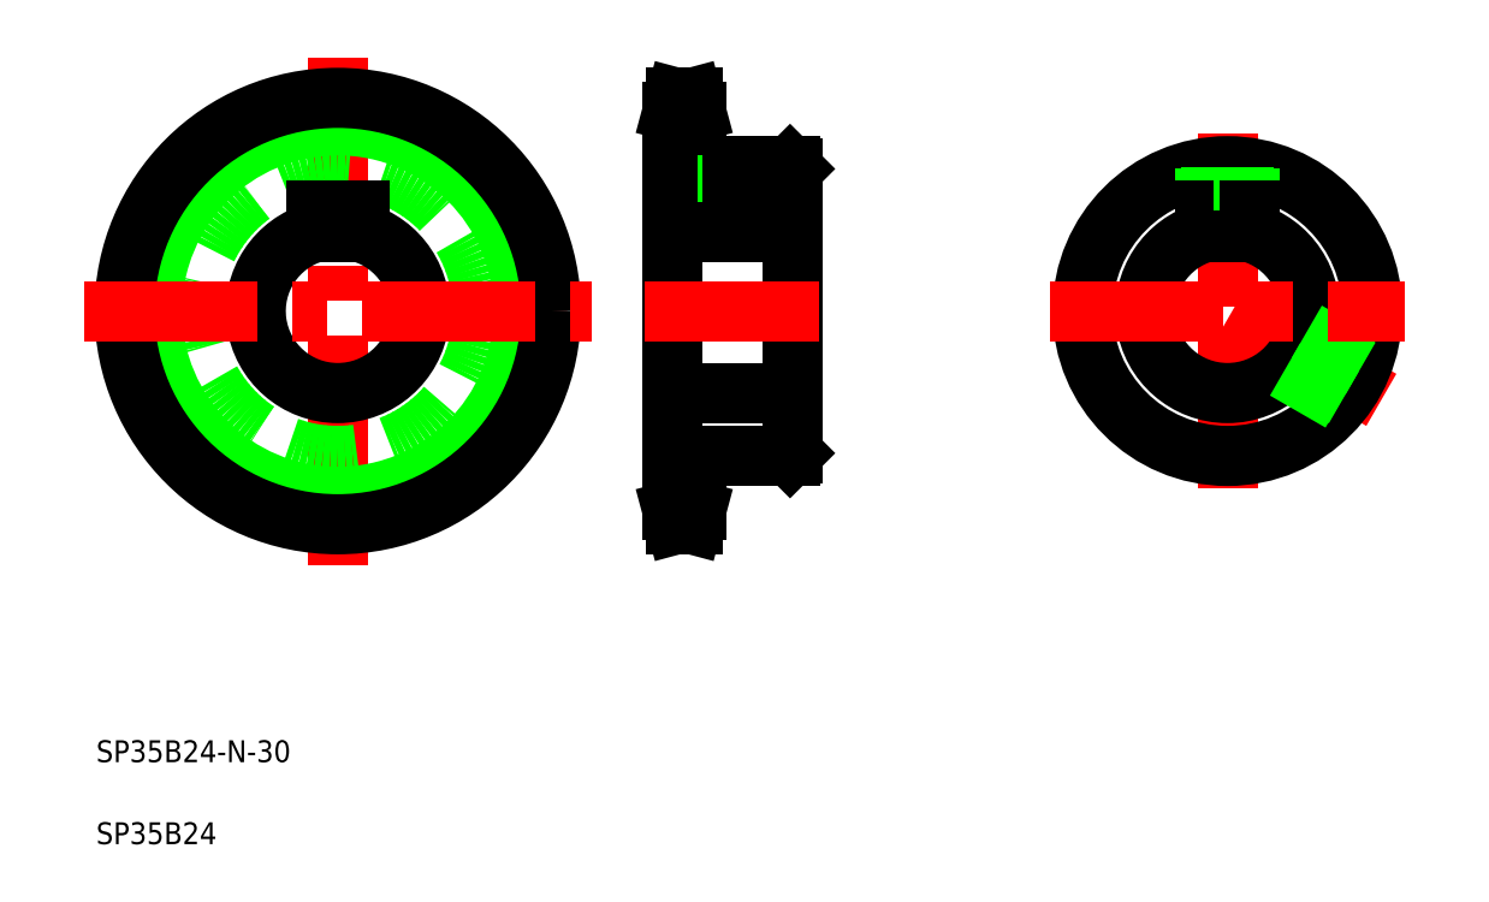
<metadata>
{"format":"dxf","ext":"dxf","renderer":"ezdxf+matplotlib","layout":"modelspace","background":"white","min_lineweight":24,"dpi":150}
</metadata>
<code>
0
SECTION
2
ENTITIES
0
LINE
8
CENTER
10
54.19
20
153.9
30
0
11
54.19
21
61.12
31
0
0
CIRCLE
8
CENTER
10
54.19
20
107.5
30
0
40
36.48
0
CIRCLE
8
0
10
54.19
20
107.5
30
0
40
33.97
0
CIRCLE
8
0
10
54.19
20
107.5
30
0
40
39
0
LINE
8
0
10
115.4
20
144
30
0
11
115.4
21
71.04
31
0
0
LINE
8
0
10
137.4
20
133.5
30
0
11
137.4
21
81.52
31
0
0
CIRCLE
8
0
10
54.19
20
107.5
30
0
40
26.5
0
ARC
8
0
10
54.19
20
107.5
30
0
40
15
50
105.5
51
74.53
0
TEXT
8
0
10
10
20
25
30
0
40
4
1
SP35B24-N-30
0
TEXT
8
0
10
10
20
10
30
0
40
4
1
SP35B24
0
LINE
8
0
10
119.7
20
81.02
30
0
11
119.7
21
71.04
31
0
0
LINE
8
CENTER
10
112.4
20
71.04
30
0
11
122.7
21
71.04
31
0
0
LINE
8
0
10
119.7
20
71.04
30
0
11
119
21
68.52
31
0
0
LINE
8
0
10
116.1
20
68.52
30
0
11
119
21
68.52
31
0
0
LINE
8
0
10
116.1
20
68.52
30
0
11
115.4
21
71.04
31
0
0
LINE
8
0
10
115.4
20
92.52
30
0
11
137.4
21
92.52
31
0
0
LINE
8
0
10
119.7
20
81.02
30
0
11
136.9
21
81.02
31
0
0
LINE
8
0
10
115.4
20
73.55
30
0
11
119.7
21
73.55
31
0
0
LINE
8
0
10
136.9
20
81.02
30
0
11
137.4
21
81.52
31
0
0
LINE
8
CENTER
10
7.785
20
107.5
30
0
11
100.6
21
107.5
31
0
0
LINE
8
0
10
50.19
20
125.8
30
0
11
58.19
21
125.8
31
0
0
LINE
8
0
10
50.19
20
125.8
30
0
11
50.19
21
122
31
0
0
LINE
8
0
10
58.19
20
125.8
30
0
11
58.19
21
122
31
0
0
LINE
8
0
10
58.19
20
124.9
30
0
11
58.19
21
124.9
31
0
0
LINE
8
0
10
58.19
20
123.9
30
0
11
58.19
21
123.9
31
0
0
LINE
8
CENTER
10
129.4
20
139
30
0
11
129.4
21
120.8
31
0
0
LINE
8
0
10
119.7
20
144
30
0
11
119.7
21
134
31
0
0
LINE
8
CENTER
10
110.4
20
107.5
30
0
11
142.4
21
107.5
31
0
0
LINE
8
0
10
115.4
20
125.8
30
0
11
137.4
21
125.8
31
0
0
LINE
8
0
10
119.7
20
134
30
0
11
136.9
21
134
31
0
0
LINE
8
0
10
133.4
20
134
30
0
11
133.4
21
125.8
31
0
0
LINE
8
0
10
132.4
20
134
30
0
11
132.4
21
125.8
31
0
0
LINE
8
0
10
125.4
20
134
30
0
11
125.4
21
125.8
31
0
0
LINE
8
0
10
126.4
20
134
30
0
11
126.4
21
125.8
31
0
0
LINE
8
0
10
136.9
20
134
30
0
11
137.4
21
133.5
31
0
0
LINE
8
CENTER
10
112.4
20
144
30
0
11
122.7
21
144
31
0
0
LINE
8
0
10
119
20
146.5
30
0
11
119.7
21
144
31
0
0
LINE
8
0
10
115.4
20
144
30
0
11
116.1
21
146.5
31
0
0
LINE
8
0
10
115.4
20
141.5
30
0
11
119.7
21
141.5
31
0
0
LINE
8
0
10
116.1
20
146.5
30
0
11
119
21
146.5
31
0
0
LINE
8
CENTER
10
216.9
20
140
30
0
11
216.9
21
75.02
31
0
0
LINE
8
CENTER
10
245.1
20
91.27
30
0
11
216.9
21
107.5
31
0
0
CIRCLE
8
0
10
216.9
20
107.5
30
0
40
26.5
0
ARC
8
0
10
216.9
20
107.5
30
0
40
15
50
105.5
51
74.53
0
LINE
8
0
10
241.6
20
97.89
30
0
11
231.4
21
103.8
31
0
0
LINE
8
0
10
237.6
20
90.96
30
0
11
227.4
21
96.83
31
0
0
LINE
8
0
10
238.2
20
91.76
30
0
11
228.2
21
97.57
31
0
0
LINE
8
0
10
241.2
20
96.95
30
0
11
231.2
21
102.8
31
0
0
LINE
8
CENTER
10
184.4
20
107.5
30
0
11
249.4
21
107.5
31
0
0
ARC
8
0
10
216.9
20
107.5
30
0
40
15
50
75.72
51
104.3
0
LINE
8
0
10
212.9
20
125.8
30
0
11
220.9
21
125.8
31
0
0
LINE
8
0
10
213.9
20
133.9
30
0
11
213.9
21
125.8
31
0
0
LINE
8
0
10
212.9
20
133.7
30
0
11
212.9
21
125.8
31
0
0
LINE
8
0
10
212.9
20
125.8
30
0
11
212.9
21
122
31
0
0
LINE
8
0
10
220.9
20
133.7
30
0
11
220.9
21
125.8
31
0
0
LINE
8
0
10
219.9
20
133.9
30
0
11
219.9
21
125.8
31
0
0
LINE
8
0
10
220.9
20
125.8
30
0
11
220.9
21
122
31
0
0
LINE
8
0
10
115.4
20
122
30
0
11
137.4
21
122
31
0
0
ENDSEC
0
EOF

</code>
